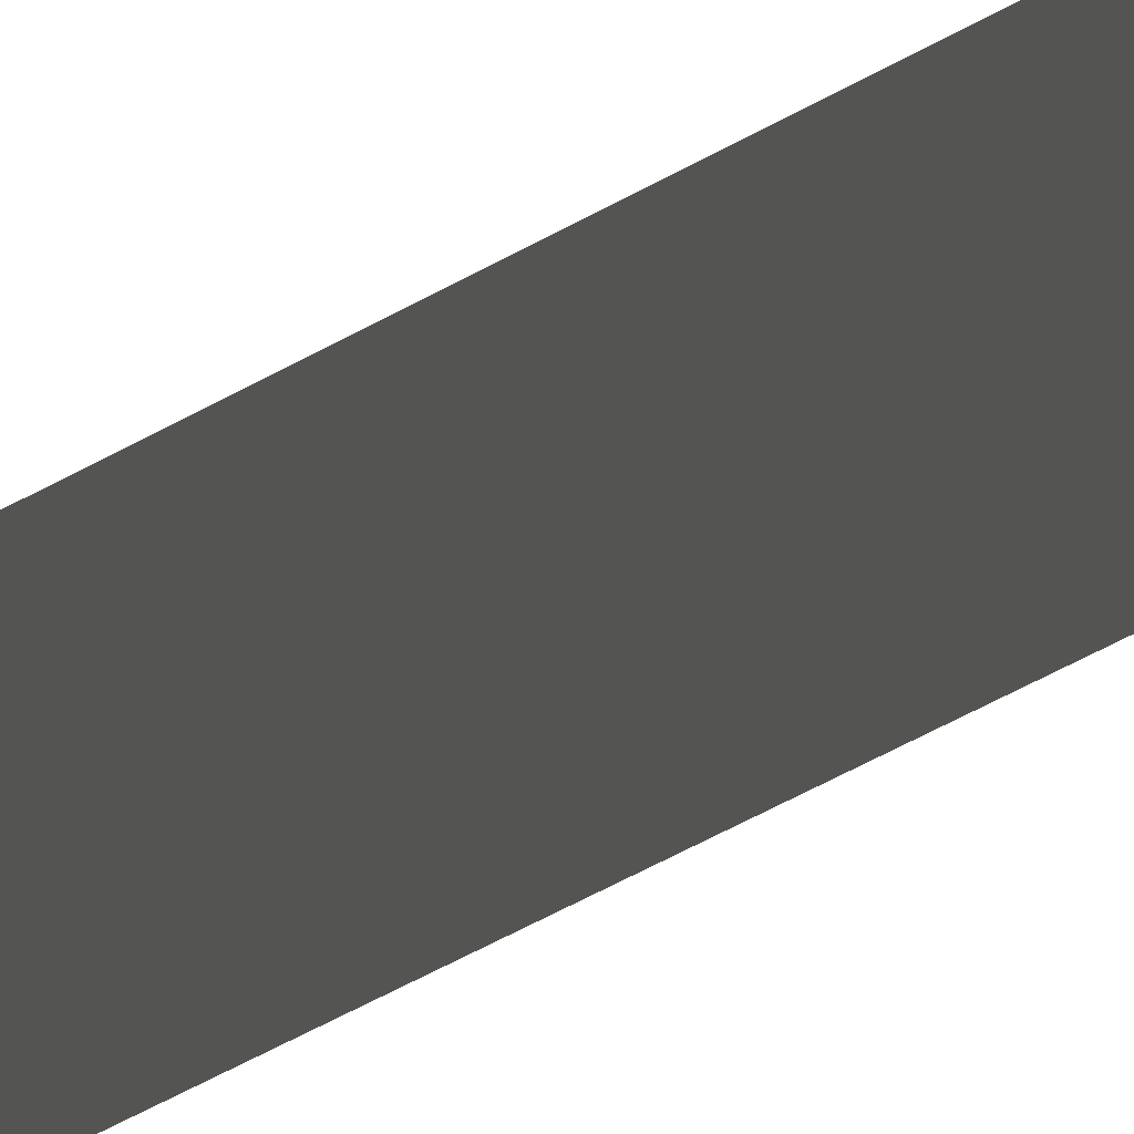
<metadata>
{"format":"obj","ext":"obj","renderer":"f3d","projection":"perspective","resolution":1024,"background":"white","views":[{"elev":-8.2,"azim":163.8,"up":"+Y"}]}
</metadata>
<code>
v 2.84 -4.419 0
v 2.841 -4.399 0
v 2.84 -4.419 2
v 2.841 -4.399 2
f 1 2 3
f 2 3 4

</code>
